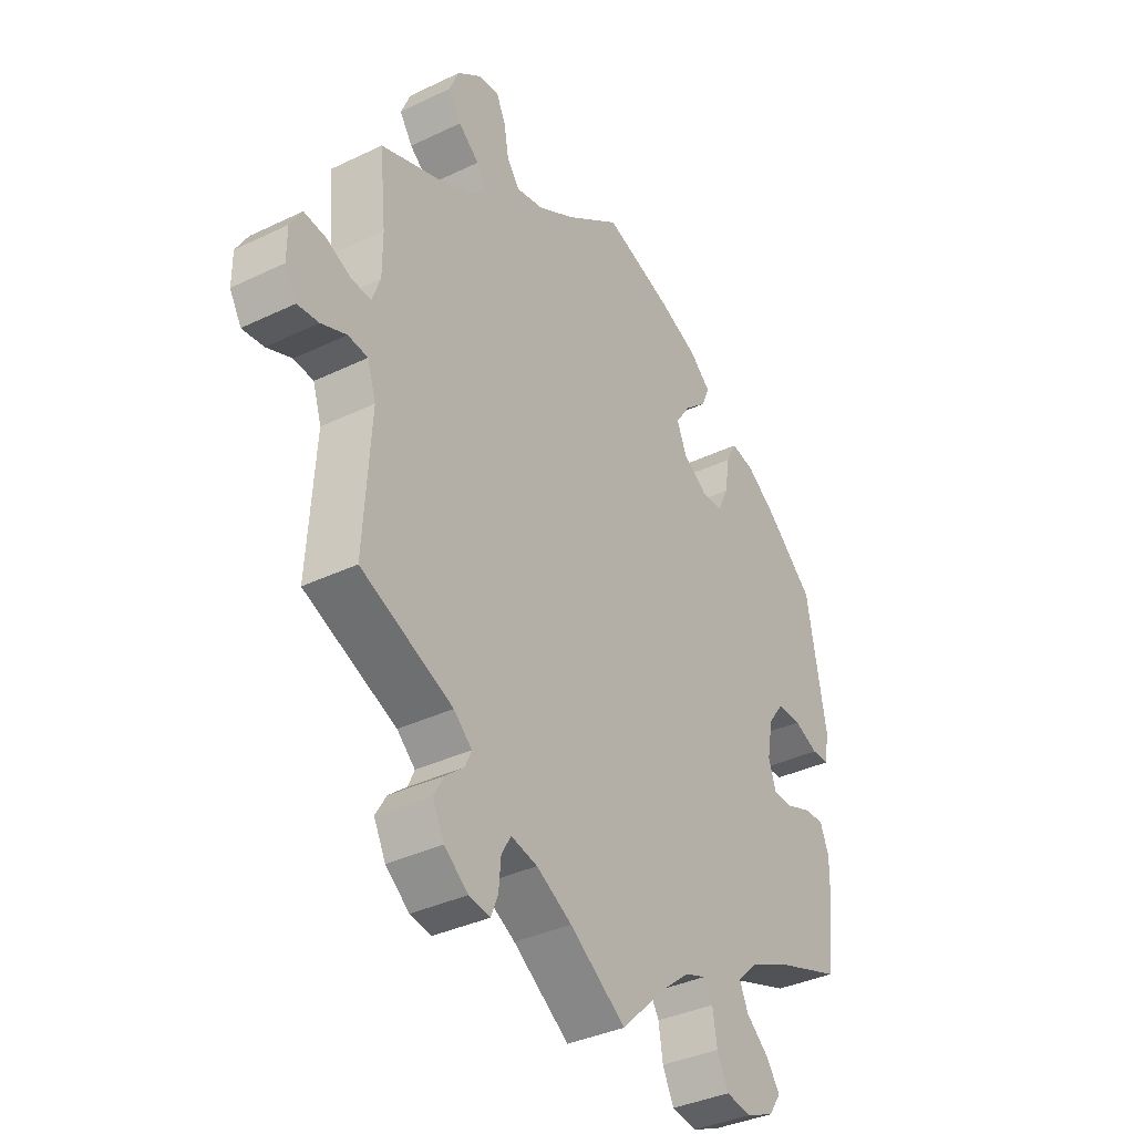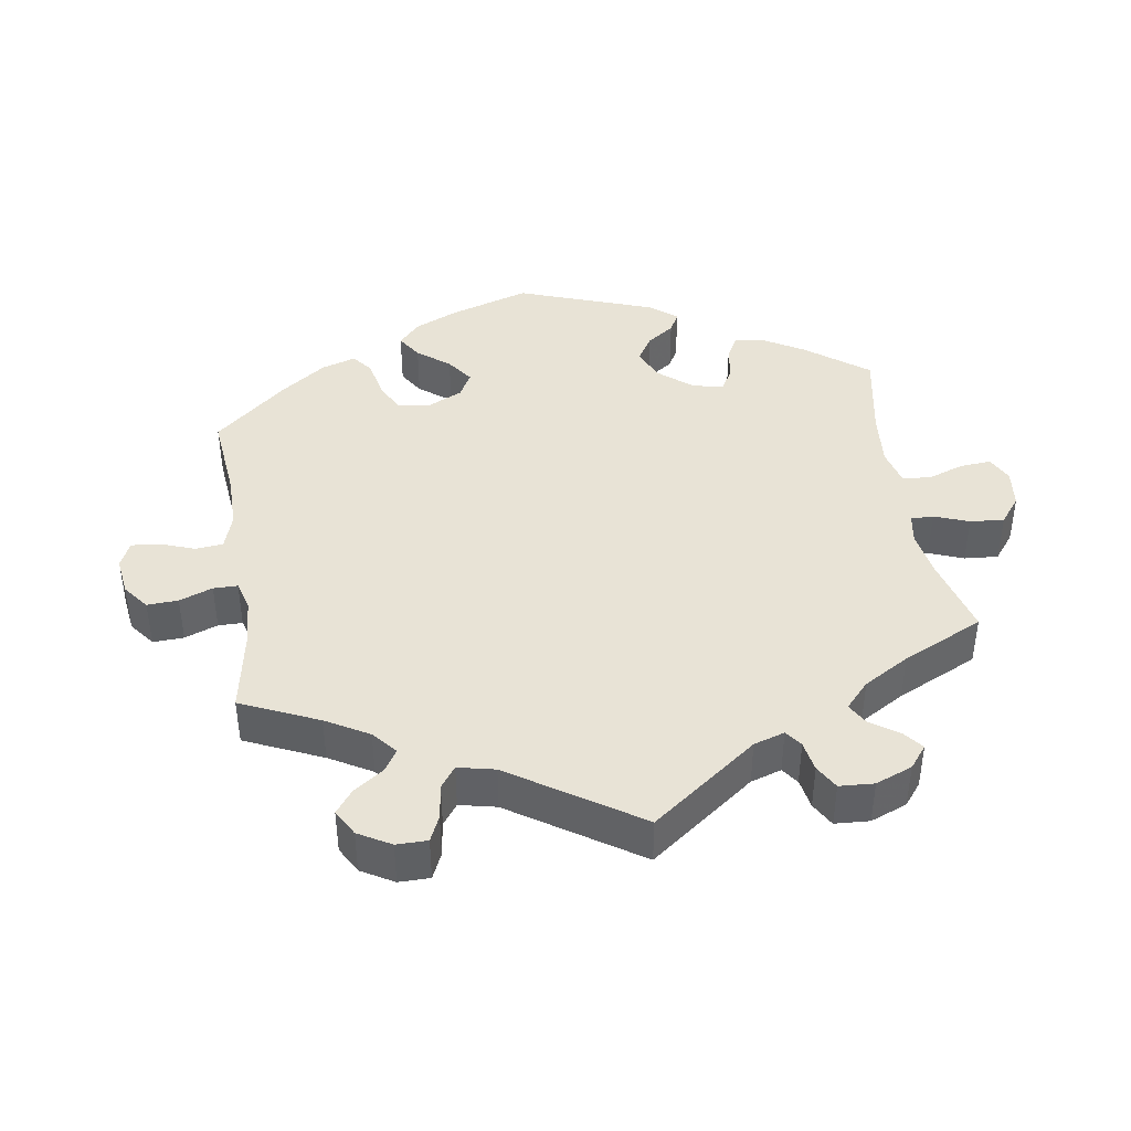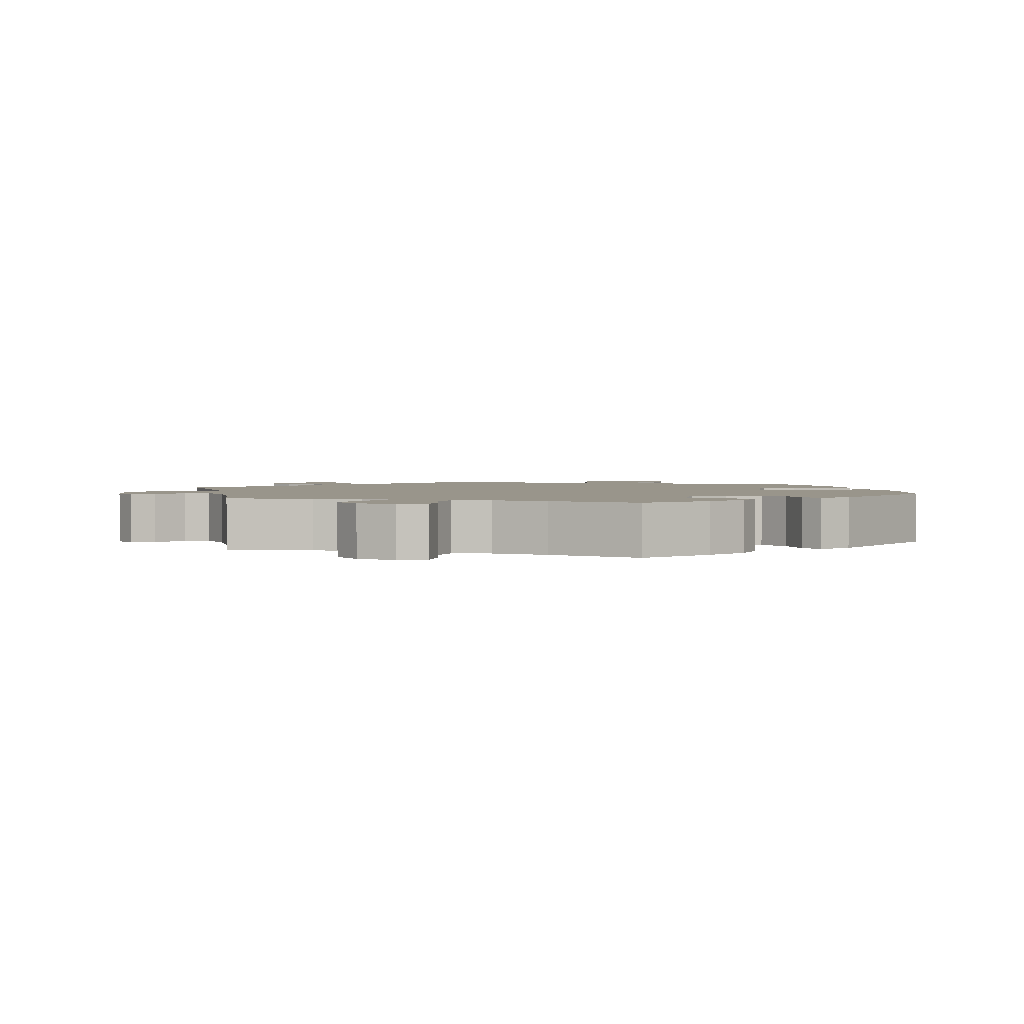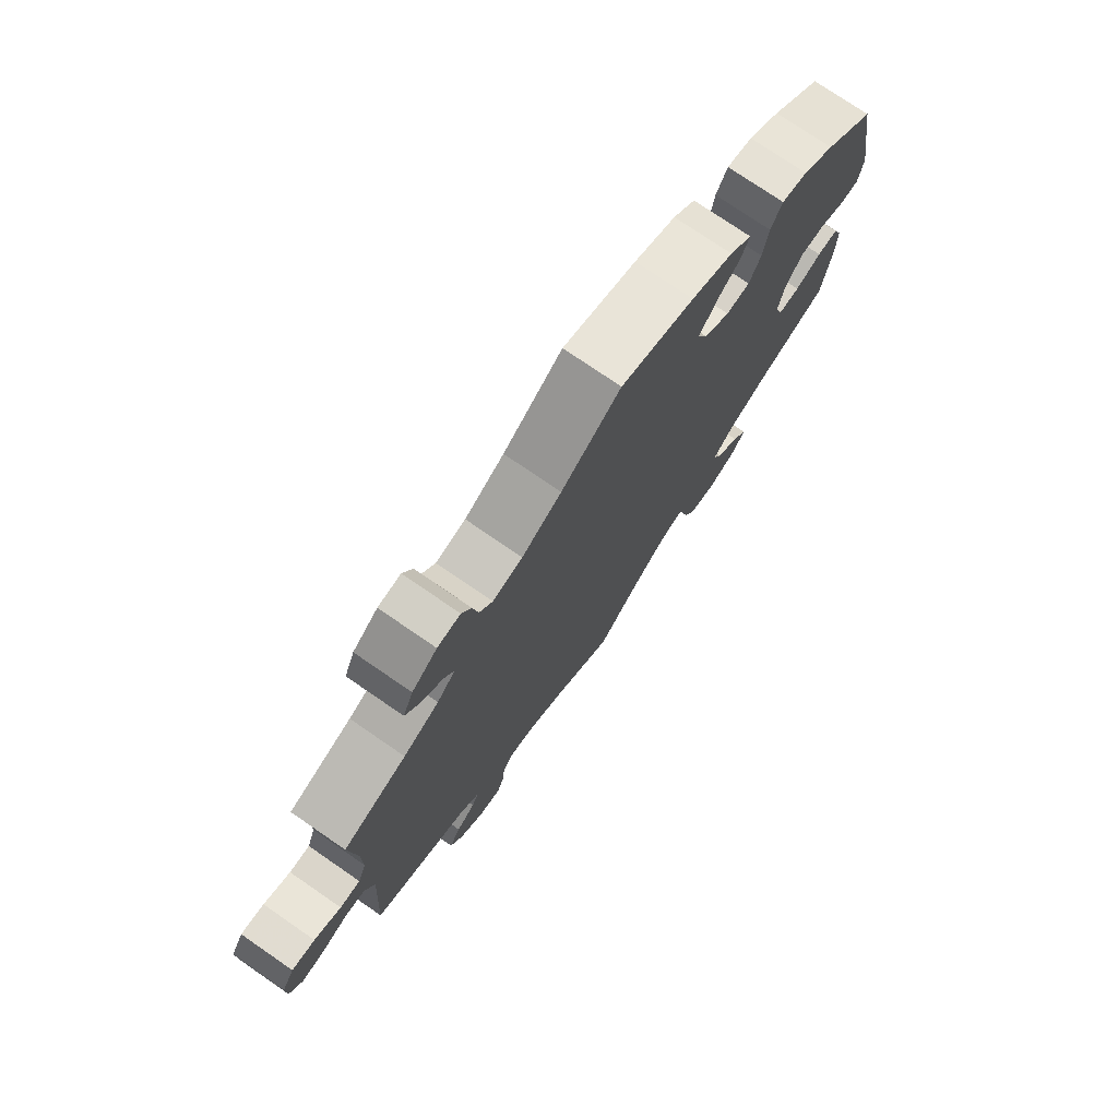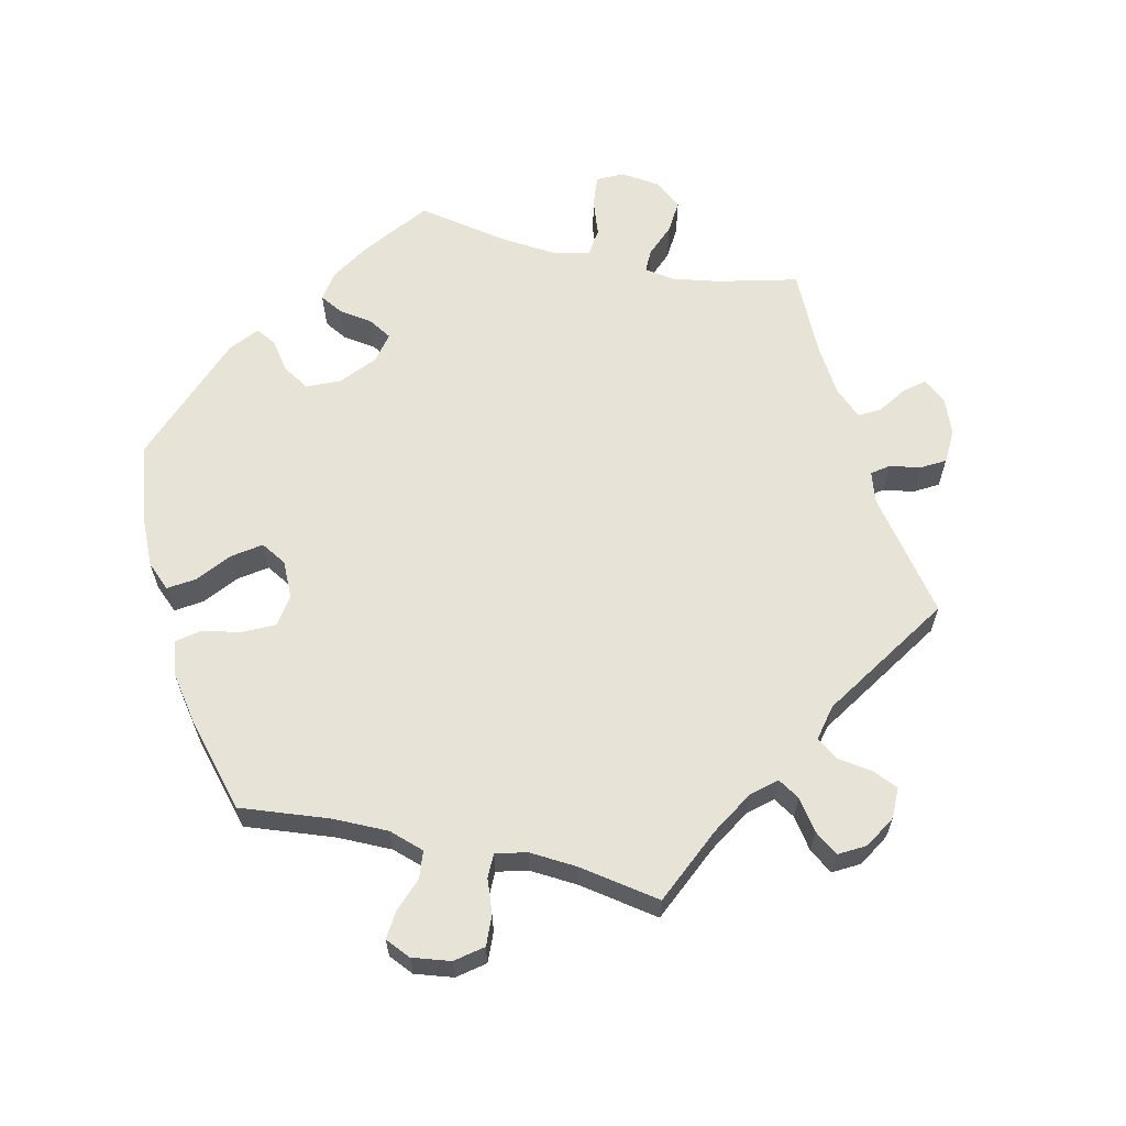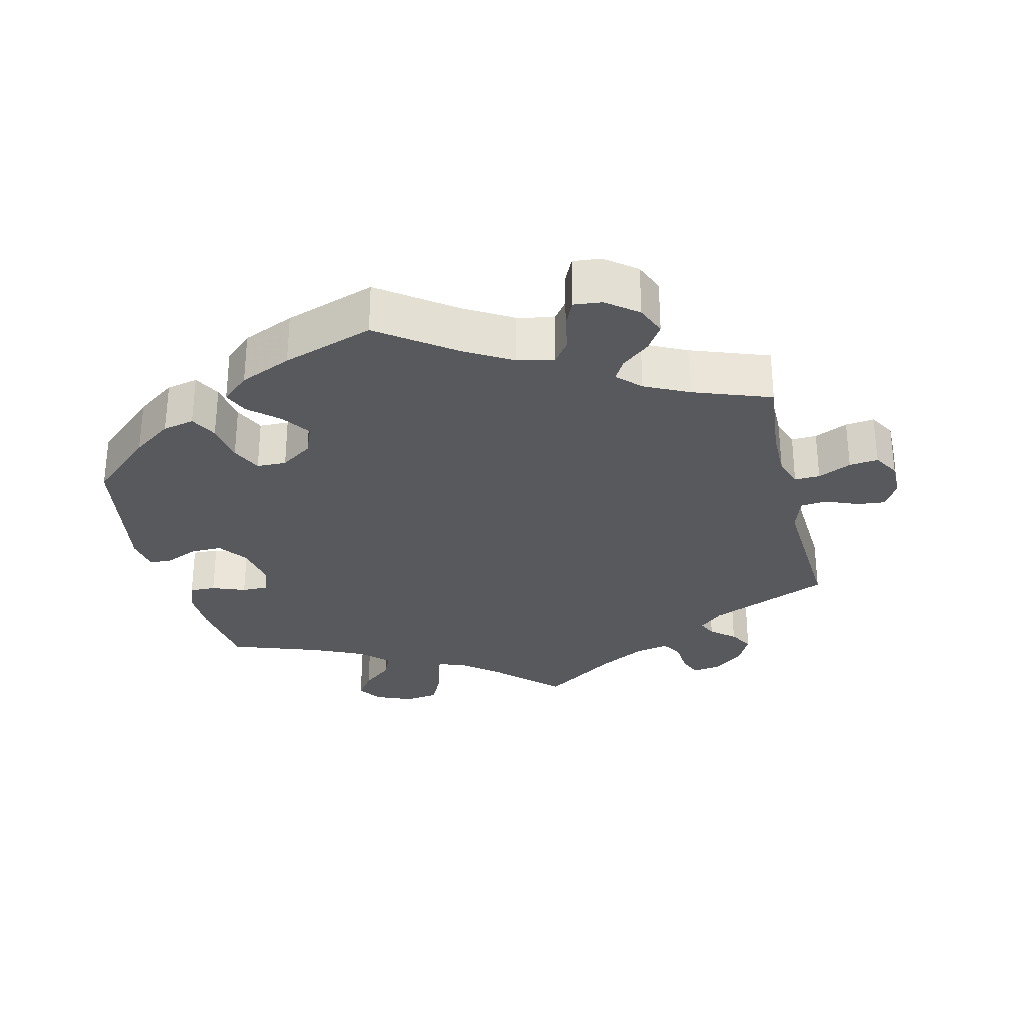
<metadata>
{"format":"obj","ext":"obj","renderer":"f3d","projection":"perspective","resolution":1024,"background":"white","views":[{"elev":-36.5,"azim":122.0,"up":"+Z"},{"elev":41.5,"azim":111.1,"up":"+Y"},{"elev":2.2,"azim":-132.7,"up":"+Y"},{"elev":75.8,"azim":124.5,"up":"+Z"},{"elev":62.4,"azim":42.8,"up":"+Y"},{"elev":-29.6,"azim":13.4,"up":"+Y"}]}
</metadata>
<code>
v -0.515 0.07 -0.178
v -0.516 0.07 -0.112
v -0.5 0.07 -0.071
v -0.463 0.07 -0.072
v -0.416 0.07 -0.09
v -0.378 0.07 -0.09
v -0.364 0.07 -0.047
v -0.375 0.07 0.014
v -0.405 0.07 0.055
v -0.45 0.07 0.054
v -0.495 0.07 0.034
v -0.528 0.07 0.035
v -0.536 0.07 0.085
v -0.5 0.07 0.289
v -0.411 0.07 0.369
v -0.355 0.07 0.409
v -0.31 0.07 0.419
v -0.29 0.07 0.381
v -0.281 0.07 0.323
v -0.261 0.07 0.28
v -0.219 0.07 0.279
v -0.174 0.07 0.31
v -0.156 0.07 0.354
v -0.184 0.07 0.395
v -0.226 0.07 0.432
v -0.241 0.07 0.467
v -0.202 0.07 0.502
v -0.129 0.07 0.534
v 0 0.07 0.578
v 0.104 0.07 0.503
v 0.173 0.07 0.463
v 0.225 0.07 0.452
v 0.248 0.07 0.484
v 0.257 0.07 0.535
v 0.274 0.07 0.572
v 0.314 0.07 0.568
v 0.358 0.07 0.534
v 0.376 0.07 0.491
v 0.352 0.07 0.454
v 0.313 0.07 0.422
v 0.296 0.07 0.392
v 0.328 0.07 0.36
v 0.39 0.07 0.33
v 0.501 0.07 0.29
v 0.489 0.07 0.17
v 0.489 0.07 0.1
v 0.504 0.07 0.058
v 0.54 0.07 0.059
v 0.587 0.07 0.081
v 0.628 0.07 0.086
v 0.65 0.07 0.049
v 0.65 0.07 -0.004
v 0.628 0.07 -0.042
v 0.588 0.07 -0.038
v 0.541 0.07 -0.019
v 0.504 0.07 -0.023
v 0.488 0.07 -0.074
v 0.501 0.07 -0.289
v 0.329 0.07 -0.363
v 0.295 0.07 -0.394
v 0.307 0.07 -0.421
v 0.341 0.07 -0.449
v 0.361 0.07 -0.483
v 0.339 0.07 -0.527
v 0.295 0.07 -0.562
v 0.255 0.07 -0.568
v 0.242 0.07 -0.535
v 0.238 0.07 -0.487
v 0.22 0.07 -0.457
v 0.171 0.07 -0.468
v 0.105 0.07 -0.505
v 0 0.07 -0.578
v -0.084 0.07 -0.496
v -0.137 0.07 -0.453
v -0.178 0.07 -0.438
v -0.194 0.07 -0.466
v -0.202 0.07 -0.518
v -0.223 0.07 -0.562
v -0.271 0.07 -0.569
v -0.323 0.07 -0.547
v -0.346 0.07 -0.513
v -0.32 0.07 -0.476
v -0.278 0.07 -0.44
v -0.262 0.07 -0.403
v -0.301 0.07 -0.366
v -0.373 0.07 -0.333
v -0.5 0.07 -0.289
v -0.515 0 -0.178
v -0.516 0 -0.112
v -0.5 0 -0.071
v -0.463 0 -0.072
v -0.416 0 -0.09
v -0.378 0 -0.09
v -0.364 0 -0.047
v -0.375 0 0.014
v -0.405 0 0.055
v -0.45 0 0.054
v -0.495 0 0.034
v -0.528 0 0.035
v -0.536 0 0.085
v -0.5 0 0.289
v -0.411 0 0.369
v -0.355 0 0.409
v -0.31 0 0.419
v -0.29 0 0.381
v -0.281 0 0.323
v -0.261 0 0.28
v -0.219 0 0.279
v -0.174 0 0.31
v -0.156 0 0.354
v -0.184 0 0.395
v -0.226 0 0.432
v -0.241 0 0.467
v -0.202 0 0.502
v -0.129 0 0.534
v 0 0 0.578
v 0.104 0 0.503
v 0.173 0 0.463
v 0.225 0 0.452
v 0.248 0 0.484
v 0.257 0 0.535
v 0.274 0 0.572
v 0.314 0 0.568
v 0.358 0 0.534
v 0.376 0 0.491
v 0.352 0 0.454
v 0.313 0 0.422
v 0.296 0 0.392
v 0.328 0 0.36
v 0.39 0 0.33
v 0.501 0 0.29
v 0.489 0 0.17
v 0.489 0 0.1
v 0.504 0 0.058
v 0.54 0 0.059
v 0.587 0 0.081
v 0.628 0 0.086
v 0.65 0 0.049
v 0.65 0 -0.004
v 0.628 0 -0.042
v 0.588 0 -0.038
v 0.541 0 -0.019
v 0.504 0 -0.023
v 0.488 0 -0.074
v 0.501 0 -0.289
v 0.329 0 -0.363
v 0.295 0 -0.394
v 0.307 0 -0.421
v 0.341 0 -0.449
v 0.361 0 -0.483
v 0.339 0 -0.527
v 0.295 0 -0.562
v 0.255 0 -0.568
v 0.242 0 -0.535
v 0.238 0 -0.487
v 0.22 0 -0.457
v 0.171 0 -0.468
v 0.105 0 -0.505
v 0 0 -0.578
v -0.084 0 -0.496
v -0.137 0 -0.453
v -0.178 0 -0.438
v -0.194 0 -0.466
v -0.202 0 -0.518
v -0.223 0 -0.562
v -0.271 0 -0.569
v -0.323 0 -0.547
v -0.346 0 -0.513
v -0.32 0 -0.476
v -0.278 0 -0.44
v -0.262 0 -0.403
v -0.301 0 -0.366
v -0.373 0 -0.333
v -0.5 0 -0.289
f 86 87 1 2
f 85 86 2 3
f 84 85 3 4
f 80 81 82 83
f 80 83 84
f 79 80 84
f 76 77 78 79
f 75 76 79 84
f 74 75 84 4
f 71 72 73
f 70 71 73 74
f 69 70 74 4
f 65 66 67 68
f 65 68 69
f 64 65 69
f 61 62 63 64
f 60 61 64 69
f 59 60 69
f 57 58 59
f 56 57 59 69
f 52 53 54 55
f 52 55 56
f 51 52 56
f 48 49 50 51
f 47 48 51 56
f 46 47 56 69
f 43 44 45
f 42 43 45 46
f 41 42 46 69
f 37 38 39 40
f 37 40 41
f 36 37 41
f 33 34 35 36
f 32 33 36 41
f 31 32 41 69
f 27 28 29 30
f 24 25 26 27
f 23 24 27 30
f 22 23 30 31
f 16 17 18 19
f 16 19 20
f 15 16 20
f 14 15 20
f 13 14 20
f 10 11 12 13
f 9 10 13 20
f 8 9 20 21
f 69 4 5
f 69 5 6
f 31 69 6 7
f 21 22 31
f 7 8 21 31
f 89 88 174 173
f 90 89 173 172
f 91 90 172 171
f 170 169 168 167
f 171 170 167
f 171 167 166
f 166 165 164 163
f 171 166 163 162
f 91 171 162 161
f 160 159 158
f 161 160 158 157
f 91 161 157 156
f 155 154 153 152
f 156 155 152
f 156 152 151
f 151 150 149 148
f 156 151 148 147
f 156 147 146
f 146 145 144
f 156 146 144 143
f 142 141 140 139
f 143 142 139
f 143 139 138
f 138 137 136 135
f 143 138 135 134
f 156 143 134 133
f 132 131 130
f 133 132 130 129
f 156 133 129 128
f 127 126 125 124
f 128 127 124
f 128 124 123
f 123 122 121 120
f 128 123 120 119
f 156 128 119 118
f 117 116 115 114
f 114 113 112 111
f 117 114 111 110
f 118 117 110 109
f 106 105 104 103
f 107 106 103
f 107 103 102
f 107 102 101
f 107 101 100
f 100 99 98 97
f 107 100 97 96
f 108 107 96 95
f 92 91 156
f 93 92 156
f 94 93 156 118
f 118 109 108
f 118 108 95 94
f 1 88 89 2
f 2 89 90 3
f 3 90 91 4
f 4 91 92 5
f 5 92 93 6
f 6 93 94 7
f 7 94 95 8
f 8 95 96 9
f 9 96 97 10
f 10 97 98 11
f 11 98 99 12
f 12 99 100 13
f 13 100 101 14
f 14 101 102 15
f 15 102 103 16
f 16 103 104 17
f 17 104 105 18
f 18 105 106 19
f 19 106 107 20
f 20 107 108 21
f 21 108 109 22
f 22 109 110 23
f 23 110 111 24
f 24 111 112 25
f 25 112 113 26
f 26 113 114 27
f 27 114 115 28
f 28 115 116 29
f 29 116 117 30
f 30 117 118 31
f 31 118 119 32
f 32 119 120 33
f 33 120 121 34
f 34 121 122 35
f 35 122 123 36
f 36 123 124 37
f 37 124 125 38
f 38 125 126 39
f 39 126 127 40
f 40 127 128 41
f 41 128 129 42
f 42 129 130 43
f 43 130 131 44
f 44 131 132 45
f 45 132 133 46
f 46 133 134 47
f 47 134 135 48
f 48 135 136 49
f 49 136 137 50
f 50 137 138 51
f 51 138 139 52
f 52 139 140 53
f 53 140 141 54
f 54 141 142 55
f 55 142 143 56
f 56 143 144 57
f 57 144 145 58
f 58 145 146 59
f 59 146 147 60
f 60 147 148 61
f 61 148 149 62
f 62 149 150 63
f 63 150 151 64
f 64 151 152 65
f 65 152 153 66
f 66 153 154 67
f 67 154 155 68
f 68 155 156 69
f 69 156 157 70
f 70 157 158 71
f 71 158 159 72
f 72 159 160 73
f 73 160 161 74
f 74 161 162 75
f 75 162 163 76
f 76 163 164 77
f 77 164 165 78
f 78 165 166 79
f 79 166 167 80
f 80 167 168 81
f 81 168 169 82
f 82 169 170 83
f 83 170 171 84
f 84 171 172 85
f 85 172 173 86
f 86 173 174 87
f 87 174 88 1

</code>
